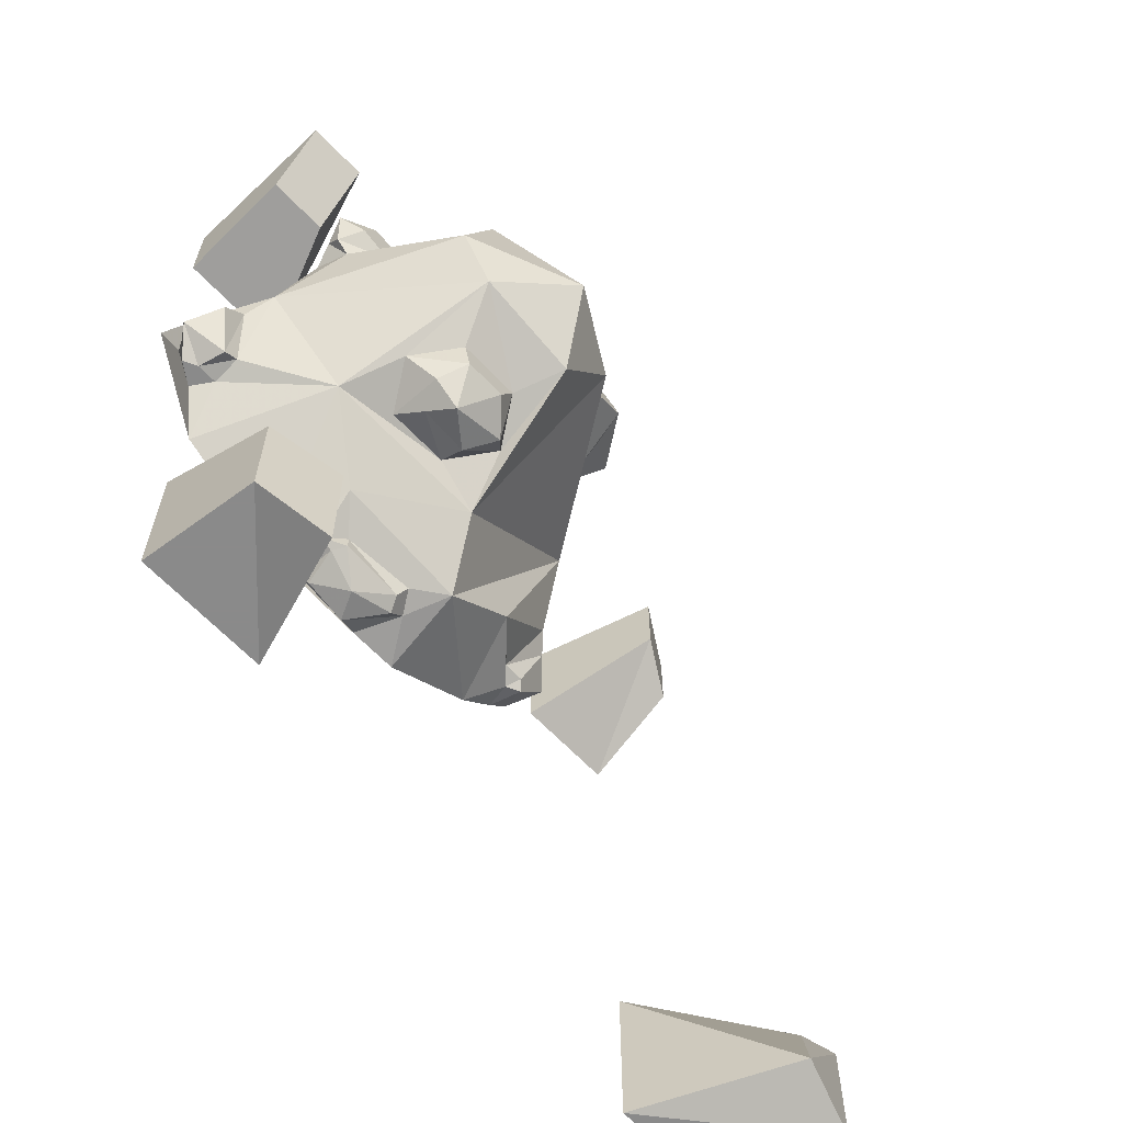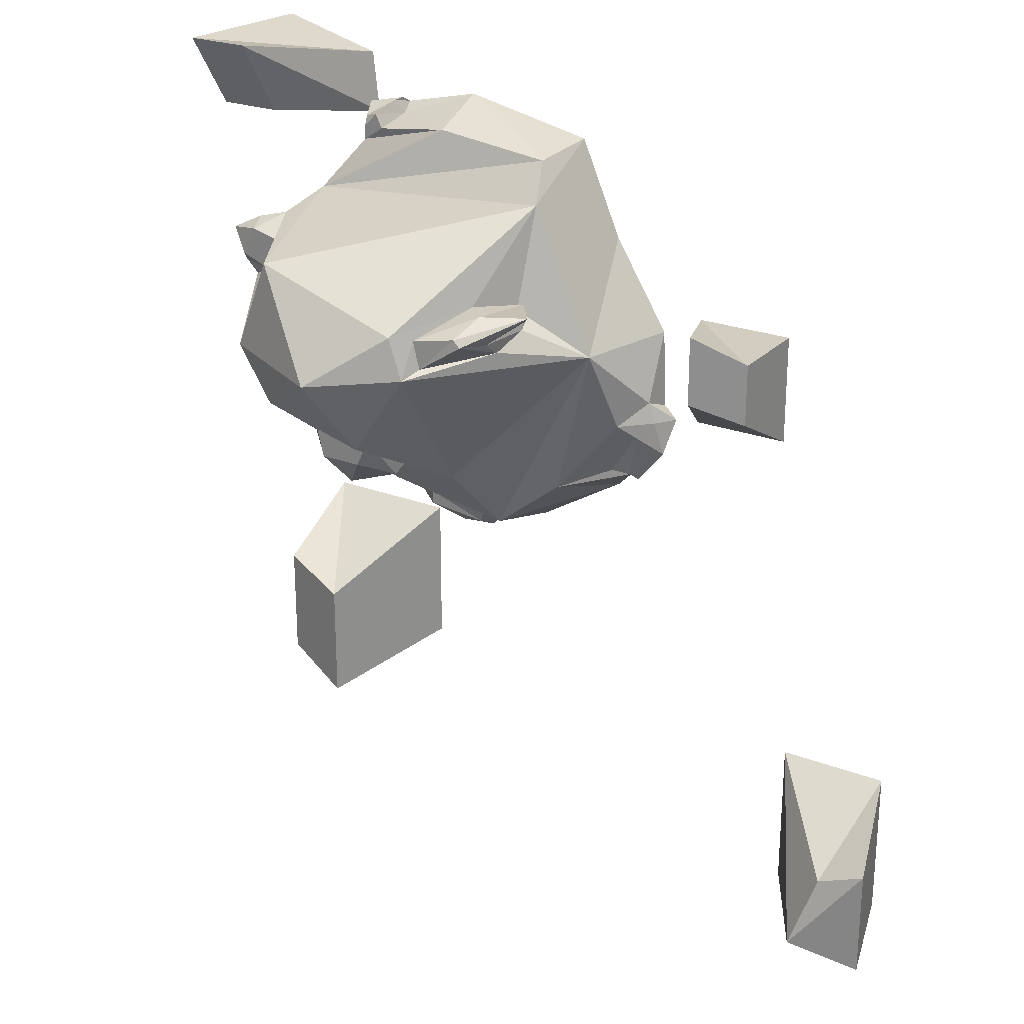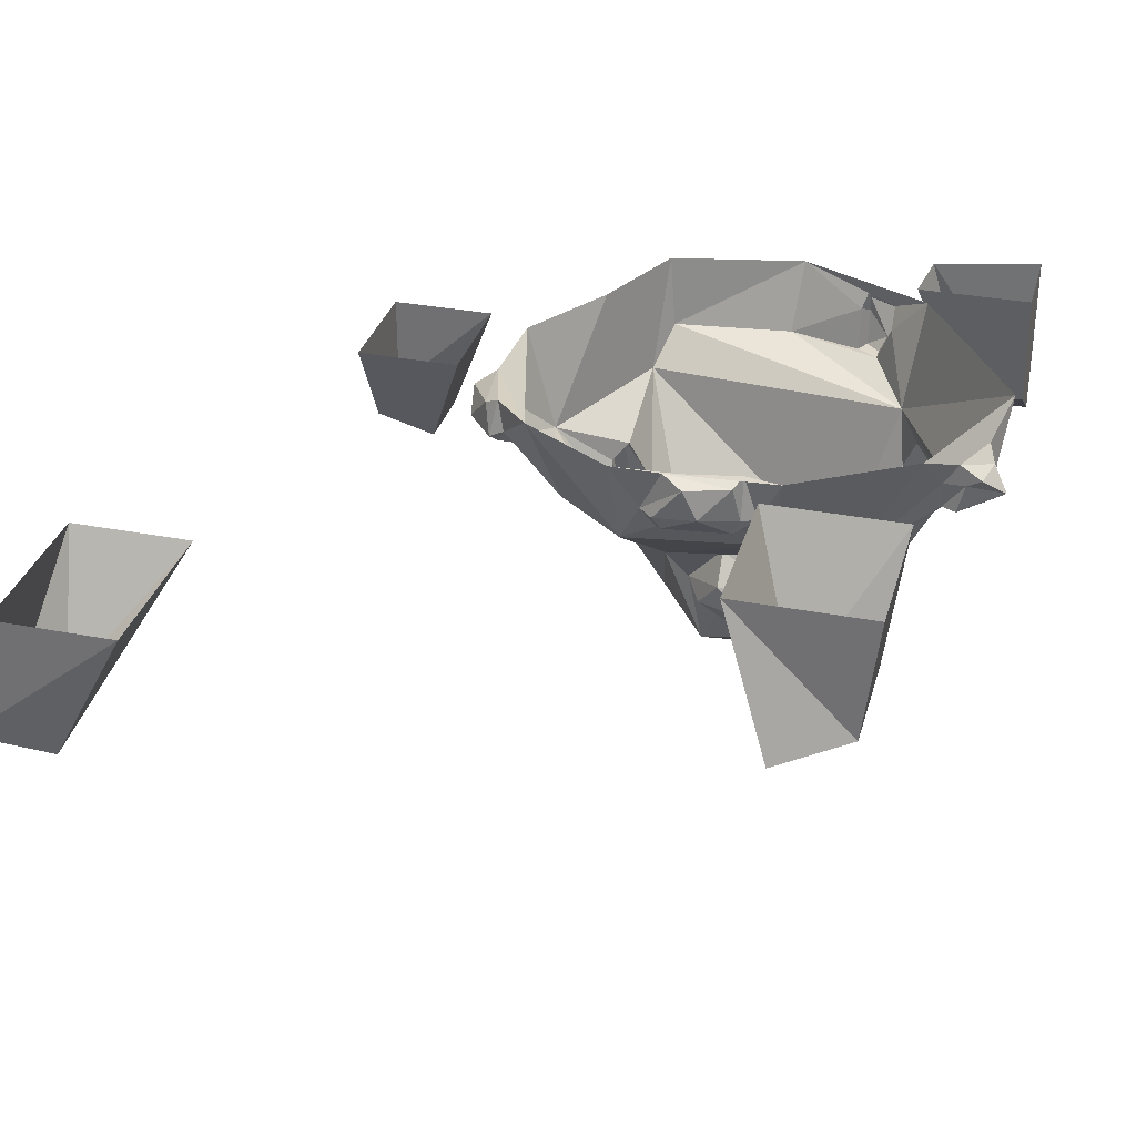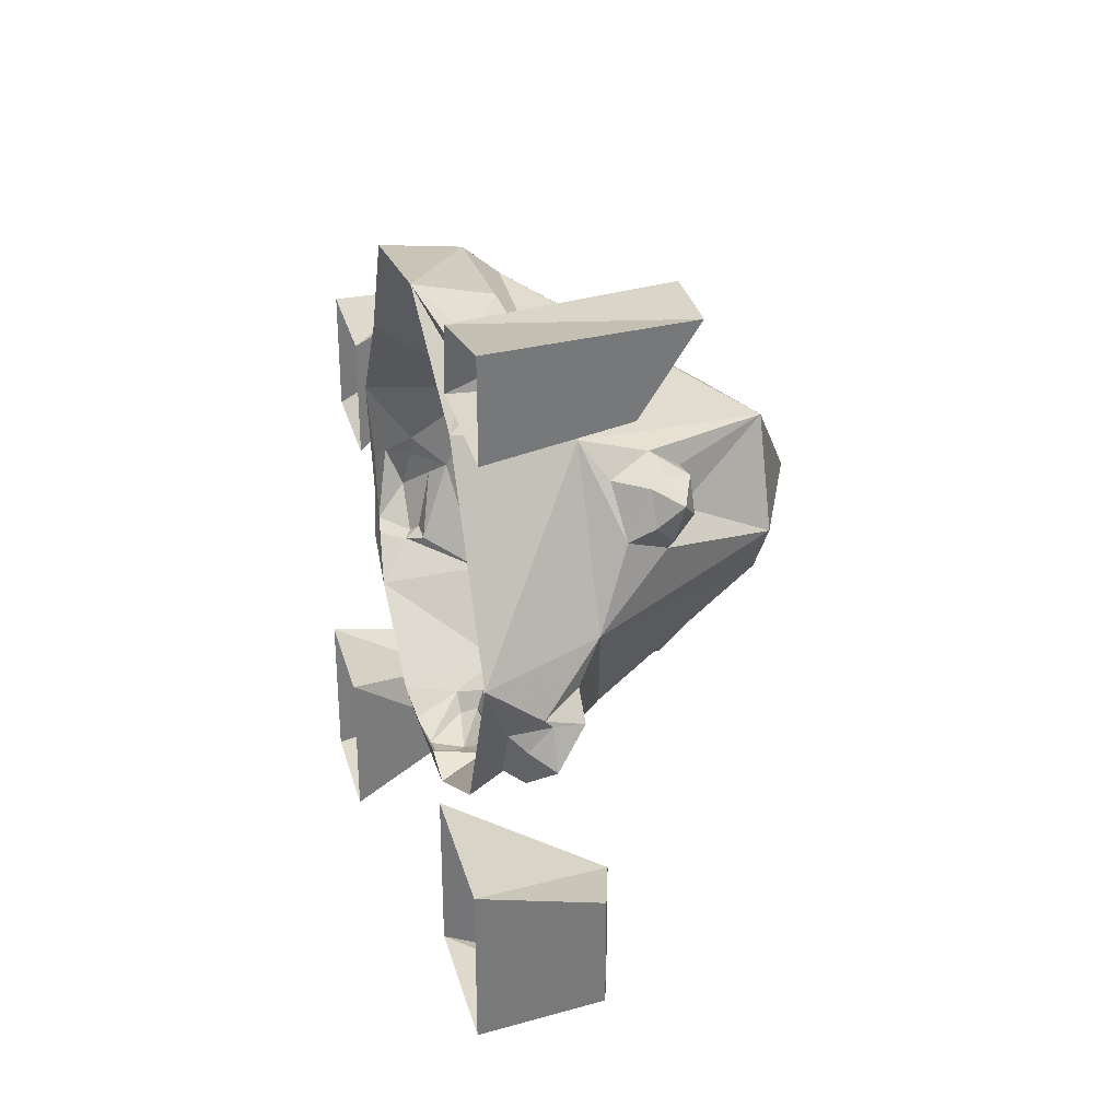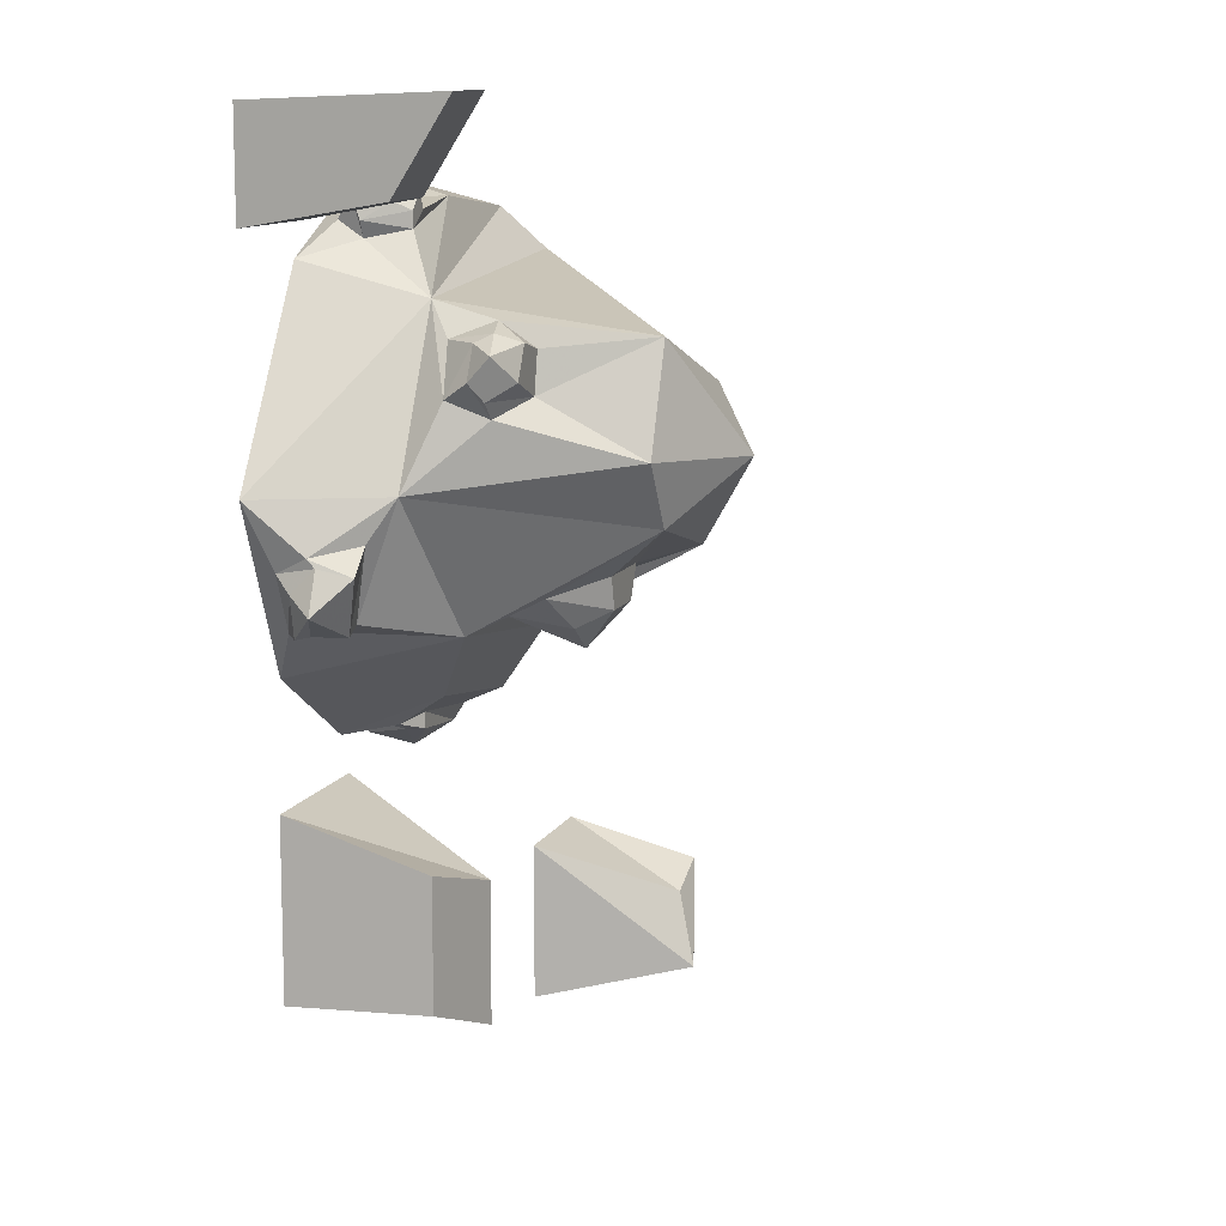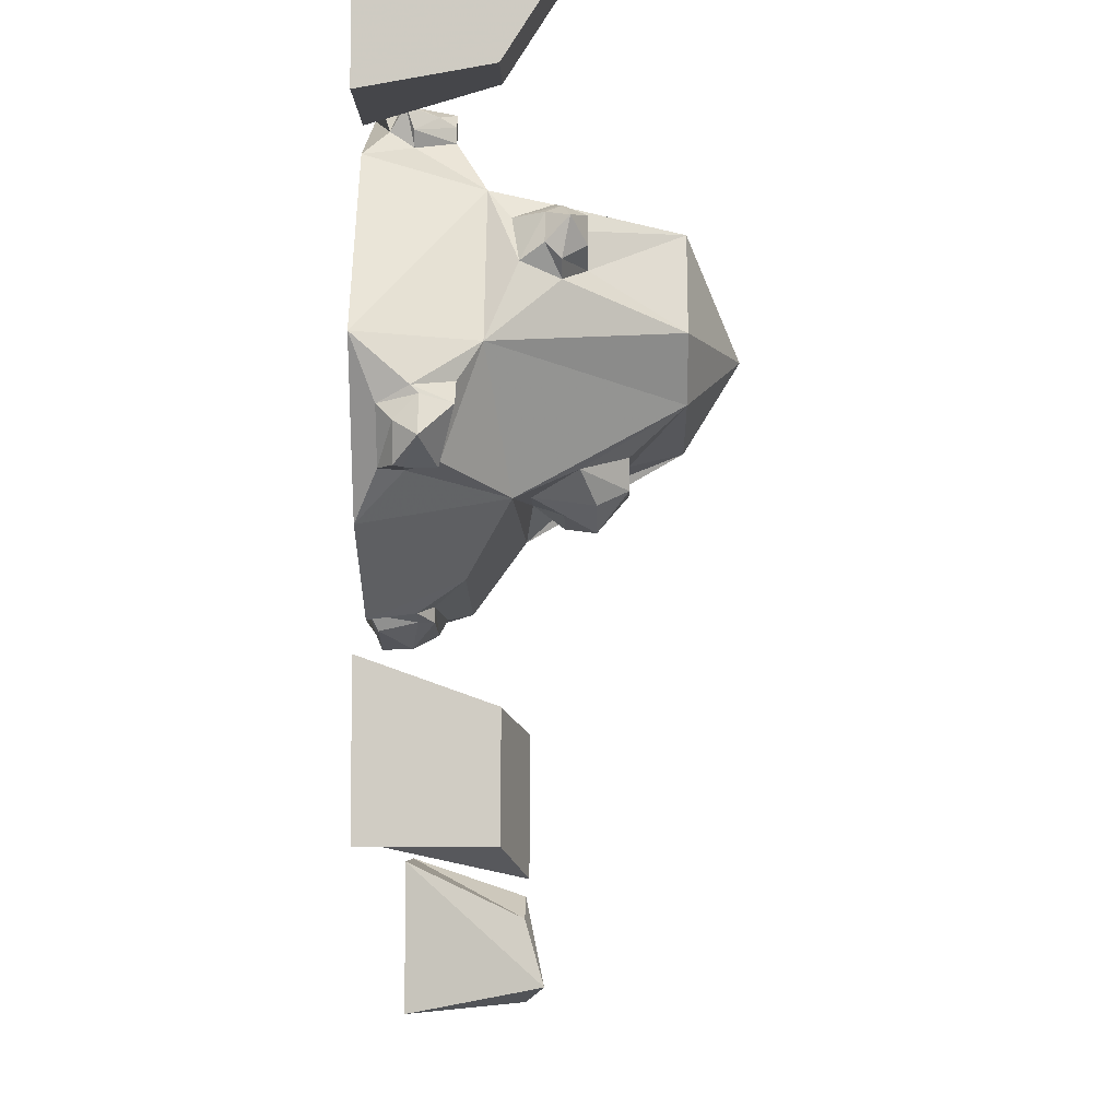
<metadata>
{"format":"obj","ext":"obj","renderer":"f3d","projection":"perspective","resolution":1024,"background":"white","views":[{"elev":-63.6,"azim":-46.7,"up":"+Z"},{"elev":24.7,"azim":31.9,"up":"+Z"},{"elev":32.2,"azim":-164.9,"up":"+Y"},{"elev":32.9,"azim":-104.8,"up":"+Z"},{"elev":11.3,"azim":-71.9,"up":"+Z"},{"elev":-5.1,"azim":-89.1,"up":"+Z"}]}
</metadata>
<code>
v 0.2578 0 -0.5
v 0.4219 -0.1328 -0.5
v 0.3438 -0.1562 -0.4766
v 0.2578 0 -0.3281
v 0.3672 -0.1328 -0.3984
v 0.3828 0 -0.3281
v 0.4219 -0.1328 -0.375
v 0.3828 0 -0.5
v 0.125 0 0.1953
v 0.1797 -0.1328 0.2266
v 0.2344 -0.1016 0.1953
v 0.2344 0 0.1953
v 0.2344 -0.1016 0.125
v 0.2344 0 0.07031
v 0.1797 -0.1328 0.1484
v 0.125 0 0.07031
v -0.2344 0 -0.2969
v -0.2891 -0.1562 -0.3281
v -0.3672 -0.1328 -0.2969
v -0.3828 0 -0.2969
v -0.3672 -0.1328 -0.1719
v -0.3828 0 -0.125
v -0.2891 -0.1562 -0.1953
v -0.2344 0 -0.125
v -0.3125 0 0.375
v -0.3672 -0.1875 0.4844
v -0.3672 -0.1328 0.3984
v -0.4375 0 0.375
v -0.4375 -0.1328 0.3984
v -0.4375 0 0.4766
v -0.4375 -0.1875 0.4844
v -0.3203 0 0.4453
v 0.02344 0 -0.03125
v 0.07812 0 0.1719
v 0.08594 -0.007812 0.08594
v 0.0625 0 0.007812
v 0.05469 -0.03125 0
v -0.007812 -0.09375 -0.007812
v -0.08594 -0.09375 -0.07031
v -0.07812 0 -0.09375
v -0.1094 -0.04688 -0.08594
v -0.1328 0 -0.09375
v -0.25 0 -0.08594
v -0.2109 0 -0.07812
v -0.2266 -0.04688 -0.07812
v -0.2344 -0.09375 -0.04688
v -0.3047 -0.1406 0.02344
v -0.375 0 -0.007812
v -0.3906 -0.04688 0.03906
v -0.4062 -0.02344 0.03906
v -0.4453 0 0.1562
v -0.4297 -0.02344 0.09375
v -0.4375 -0.05469 0.1094
v -0.3906 -0.1172 0.1562
v -0.3125 -0.1172 0.3125
v -0.3281 0 0.3438
v -0.2891 -0.04688 0.3594
v -0.2891 -0.02344 0.375
v -0.1797 0 0.4141
v -0.2578 -0.01562 0.3984
v -0.25 -0.03906 0.3906
v -0.1719 -0.07812 0.3906
v -0.03906 -0.07812 0.375
v -0.03125 0 0.3828
v -0.02344 -0.1172 0.3359
v 0.01562 0 0.2734
v 0.04688 -0.1172 0.1719
v 0.08594 -0.04688 0.1016
v 0.1094 -0.02344 0.07812
v 0.07812 -0.007812 0.01562
v 0.07031 -0.03906 0
v 0.0625 -0.04688 0.007812
v 0.03906 -0.04688 0.007812
v 0.0625 -0.07812 0.07812
v -0.1172 -0.1484 0
v -0.125 -0.07031 -0.07812
v -0.125 -0.04688 -0.1016
v -0.1562 -0.007812 -0.1094
v -0.2031 -0.007812 -0.09375
v -0.2109 -0.04688 -0.08594
v -0.2031 -0.0625 -0.08594
v -0.2031 -0.0625 -0.07031
v -0.1328 -0.0625 -0.09375
v -0.1719 -0.03906 -0.1094
v -0.2578 -0.3047 0.1172
v -0.2969 -0.3047 0.1797
v -0.3594 -0.1875 0.2188
v -0.3672 -0.1484 0.2344
v -0.3359 -0.1406 0.2812
v -0.3203 -0.1797 0.2969
v -0.2578 -0.3047 0.2812
v -0.2734 -0.08594 0.3672
v -0.2969 -0.04688 0.375
v -0.2969 -0.03906 0.3984
v -0.2578 -0.03125 0.4062
v -0.2578 -0.04688 0.4062
v -0.2578 -0.08594 0.3984
v -0.25 -0.08594 0.3828
v -0.2734 -0.08594 0.3828
v -0.2812 -0.07031 0.3906
v -0.07812 -0.3047 0.1797
v -0.1406 -0.3047 0.08594
v -0.1328 -0.2031 0.04688
v -0.1719 -0.1562 0.03125
v -0.09375 -0.3047 0.2266
v -0.04688 -0.2109 0.2422
v -0.02344 -0.1562 0.2266
v -0.007812 -0.1719 0.2109
v -0.01562 -0.2109 0.1953
v -0.07031 -0.2812 0.1875
v -0.07812 -0.2812 0.2188
v -0.1719 -0.3594 0.1719
v -0.1641 -0.25 0.07031
v -0.1484 -0.2188 0.02344
v -0.1719 -0.1875 0.007812
v -0.2266 -0.1875 0.01562
v -0.2422 -0.1562 0.03125
v -0.2734 -0.2031 0.05469
v -0.2344 -0.25 0.07031
v -0.1797 -0.25 0.03906
v -0.2109 -0.2188 0
v -0.2422 -0.2188 0.02344
v -0.2266 -0.25 0.03906
v -0.02344 -0.2344 0.2422
v -0.01562 -0.1562 0.2344
v -0.007812 -0.1641 0.2188
v -0.01562 -0.2344 0.2109
v -0.02344 -0.2734 0.2188
v -0.03125 -0.2734 0.2266
v 0.02344 -0.2109 0.2422
v -0.3125 -0.2109 0.2734
v -0.3203 -0.2109 0.2344
v -0.375 -0.1875 0.2344
v -0.375 -0.1719 0.25
v -0.3594 -0.1719 0.2812
v -0.3516 -0.1875 0.2891
v -0.3438 -0.2109 0.2812
v -0.3594 -0.2109 0.25
v -0.3828 -0.1953 0.2734
v -0.3906 -0.07812 0.04688
v -0.4062 -0.09375 0.1172
v -0.4062 -0.07812 0.03906
v -0.4141 -0.04688 0.03906
v -0.4297 -0.09375 0.09375
v -0.4531 -0.0625 0.0625
v -0.4297 -0.03906 0.03906
v -0.4375 -0.03906 0.07812
v -0.4375 -0.0625 0.1016
v 0.09375 -0.04688 0.07812
v 0.1016 -0.03906 0.03906
v 0.07812 -0.0625 0.0625
f 1 2 3
f 1 3 4
f 4 3 5
f 4 5 6
f 6 5 7
f 6 7 8
f 8 7 2
f 8 2 1
f 9 10 11
f 9 11 12
f 12 11 13
f 12 13 14
f 14 13 15
f 14 15 16
f 16 15 10
f 16 10 9
f 17 18 19
f 17 19 20
f 20 19 21
f 20 21 22
f 22 21 23
f 22 23 24
f 24 23 18
f 24 18 17
f 25 26 27
f 25 27 28
f 28 27 29
f 28 29 30
f 30 29 31
f 30 31 32
f 32 31 26
f 32 26 25
f 19 18 23
f 19 23 21
f 3 2 7
f 3 7 5
f 15 13 11
f 15 11 10
f 29 27 26
f 29 26 31
f 33 34 35
f 33 35 36
f 33 36 37
f 33 37 38
f 33 38 39
f 33 39 40
f 40 39 41
f 40 41 42
f 40 42 43
f 43 42 44
f 43 44 45
f 43 45 46
f 43 46 47
f 43 47 48
f 48 47 49
f 48 49 50
f 48 50 51
f 51 50 52
f 51 52 53
f 51 53 54
f 51 54 55
f 51 55 56
f 56 55 57
f 56 57 58
f 56 58 59
f 59 58 60
f 59 60 61
f 59 61 62
f 59 62 63
f 59 63 64
f 64 63 65
f 64 65 66
f 66 65 67
f 66 67 34
f 34 67 68
f 34 68 35
f 37 73 38
f 38 73 74
f 38 74 67
f 38 67 39
f 39 67 75
f 39 75 46
f 39 46 76
f 39 76 41
f 45 82 46
f 46 82 76
f 54 47 85
f 54 85 86
f 54 86 87
f 54 87 88
f 54 88 55
f 55 88 89
f 55 89 90
f 55 90 91
f 55 91 65
f 55 65 63
f 55 63 62
f 55 62 92
f 55 92 57
f 61 98 62
f 62 98 92
f 75 67 101
f 75 101 102
f 75 102 103
f 75 103 104
f 75 104 47
f 75 47 46
f 91 105 65
f 65 105 106
f 65 106 107
f 65 107 67
f 67 108 109
f 67 109 101
f 101 109 110
f 101 110 111
f 101 111 105
f 101 105 112
f 101 112 102
f 102 112 85
f 102 85 113
f 102 113 103
f 104 117 47
f 47 117 118
f 47 118 85
f 85 118 119
f 85 119 113
f 112 91 86
f 112 86 85
f 112 105 91
f 111 106 105
f 90 131 91
f 91 131 132
f 91 132 86
f 86 132 87
f 140 47 54
f 140 54 141
f 140 49 47
f 53 141 54
f 74 68 67
f 35 68 69
f 35 69 70
f 35 70 36
f 36 70 71
f 36 71 37
f 37 71 72
f 37 72 73
f 41 76 77
f 41 77 78
f 41 78 42
f 42 78 79
f 42 79 44
f 44 79 80
f 44 80 45
f 45 80 81
f 45 81 82
f 76 82 83
f 76 83 77
f 77 83 84
f 77 84 78
f 78 84 79
f 79 84 80
f 80 84 81
f 81 84 83
f 81 83 82
f 57 92 93
f 57 93 94
f 57 94 58
f 58 94 95
f 58 95 60
f 60 95 96
f 60 96 61
f 61 96 97
f 61 97 98
f 92 98 99
f 92 99 93
f 93 99 100
f 93 100 94
f 94 100 95
f 95 100 96
f 96 100 97
f 97 100 99
f 97 99 98
f 107 126 108
f 87 132 133
f 87 133 134
f 87 134 88
f 88 134 135
f 88 135 89
f 89 135 136
f 89 136 90
f 90 136 137
f 90 137 131
f 131 137 138
f 131 138 132
f 132 138 133
f 133 138 139
f 133 139 134
f 134 139 135
f 135 139 136
f 136 139 137
f 137 139 138
f 140 141 142
f 140 142 143
f 140 143 49
f 141 53 144
f 141 144 142
f 142 144 145
f 142 145 143
f 143 145 146
f 143 146 49
f 49 146 50
f 50 146 147
f 50 147 52
f 52 147 148
f 52 148 53
f 53 148 144
f 144 148 145
f 145 148 147
f 145 147 146
f 68 74 149
f 68 149 69
f 69 149 150
f 69 150 70
f 70 150 71
f 71 150 72
f 72 150 151
f 72 151 73
f 73 151 74
f 74 151 149
f 149 151 150
f 67 107 108
f 106 111 124
f 106 124 125
f 106 125 107
f 107 125 126
f 108 126 127
f 108 127 109
f 109 127 128
f 109 128 110
f 110 128 129
f 110 129 111
f 111 129 124
f 124 129 130
f 124 130 125
f 125 130 126
f 126 130 127
f 127 130 128
f 128 130 129
f 103 113 114
f 103 114 115
f 103 115 104
f 104 115 116
f 104 116 117
f 113 119 120
f 113 120 114
f 114 120 121
f 114 121 115
f 115 121 116
f 116 121 122
f 116 122 117
f 117 122 118
f 118 122 123
f 118 123 119
f 119 123 120
f 120 123 121
f 121 123 122

</code>
